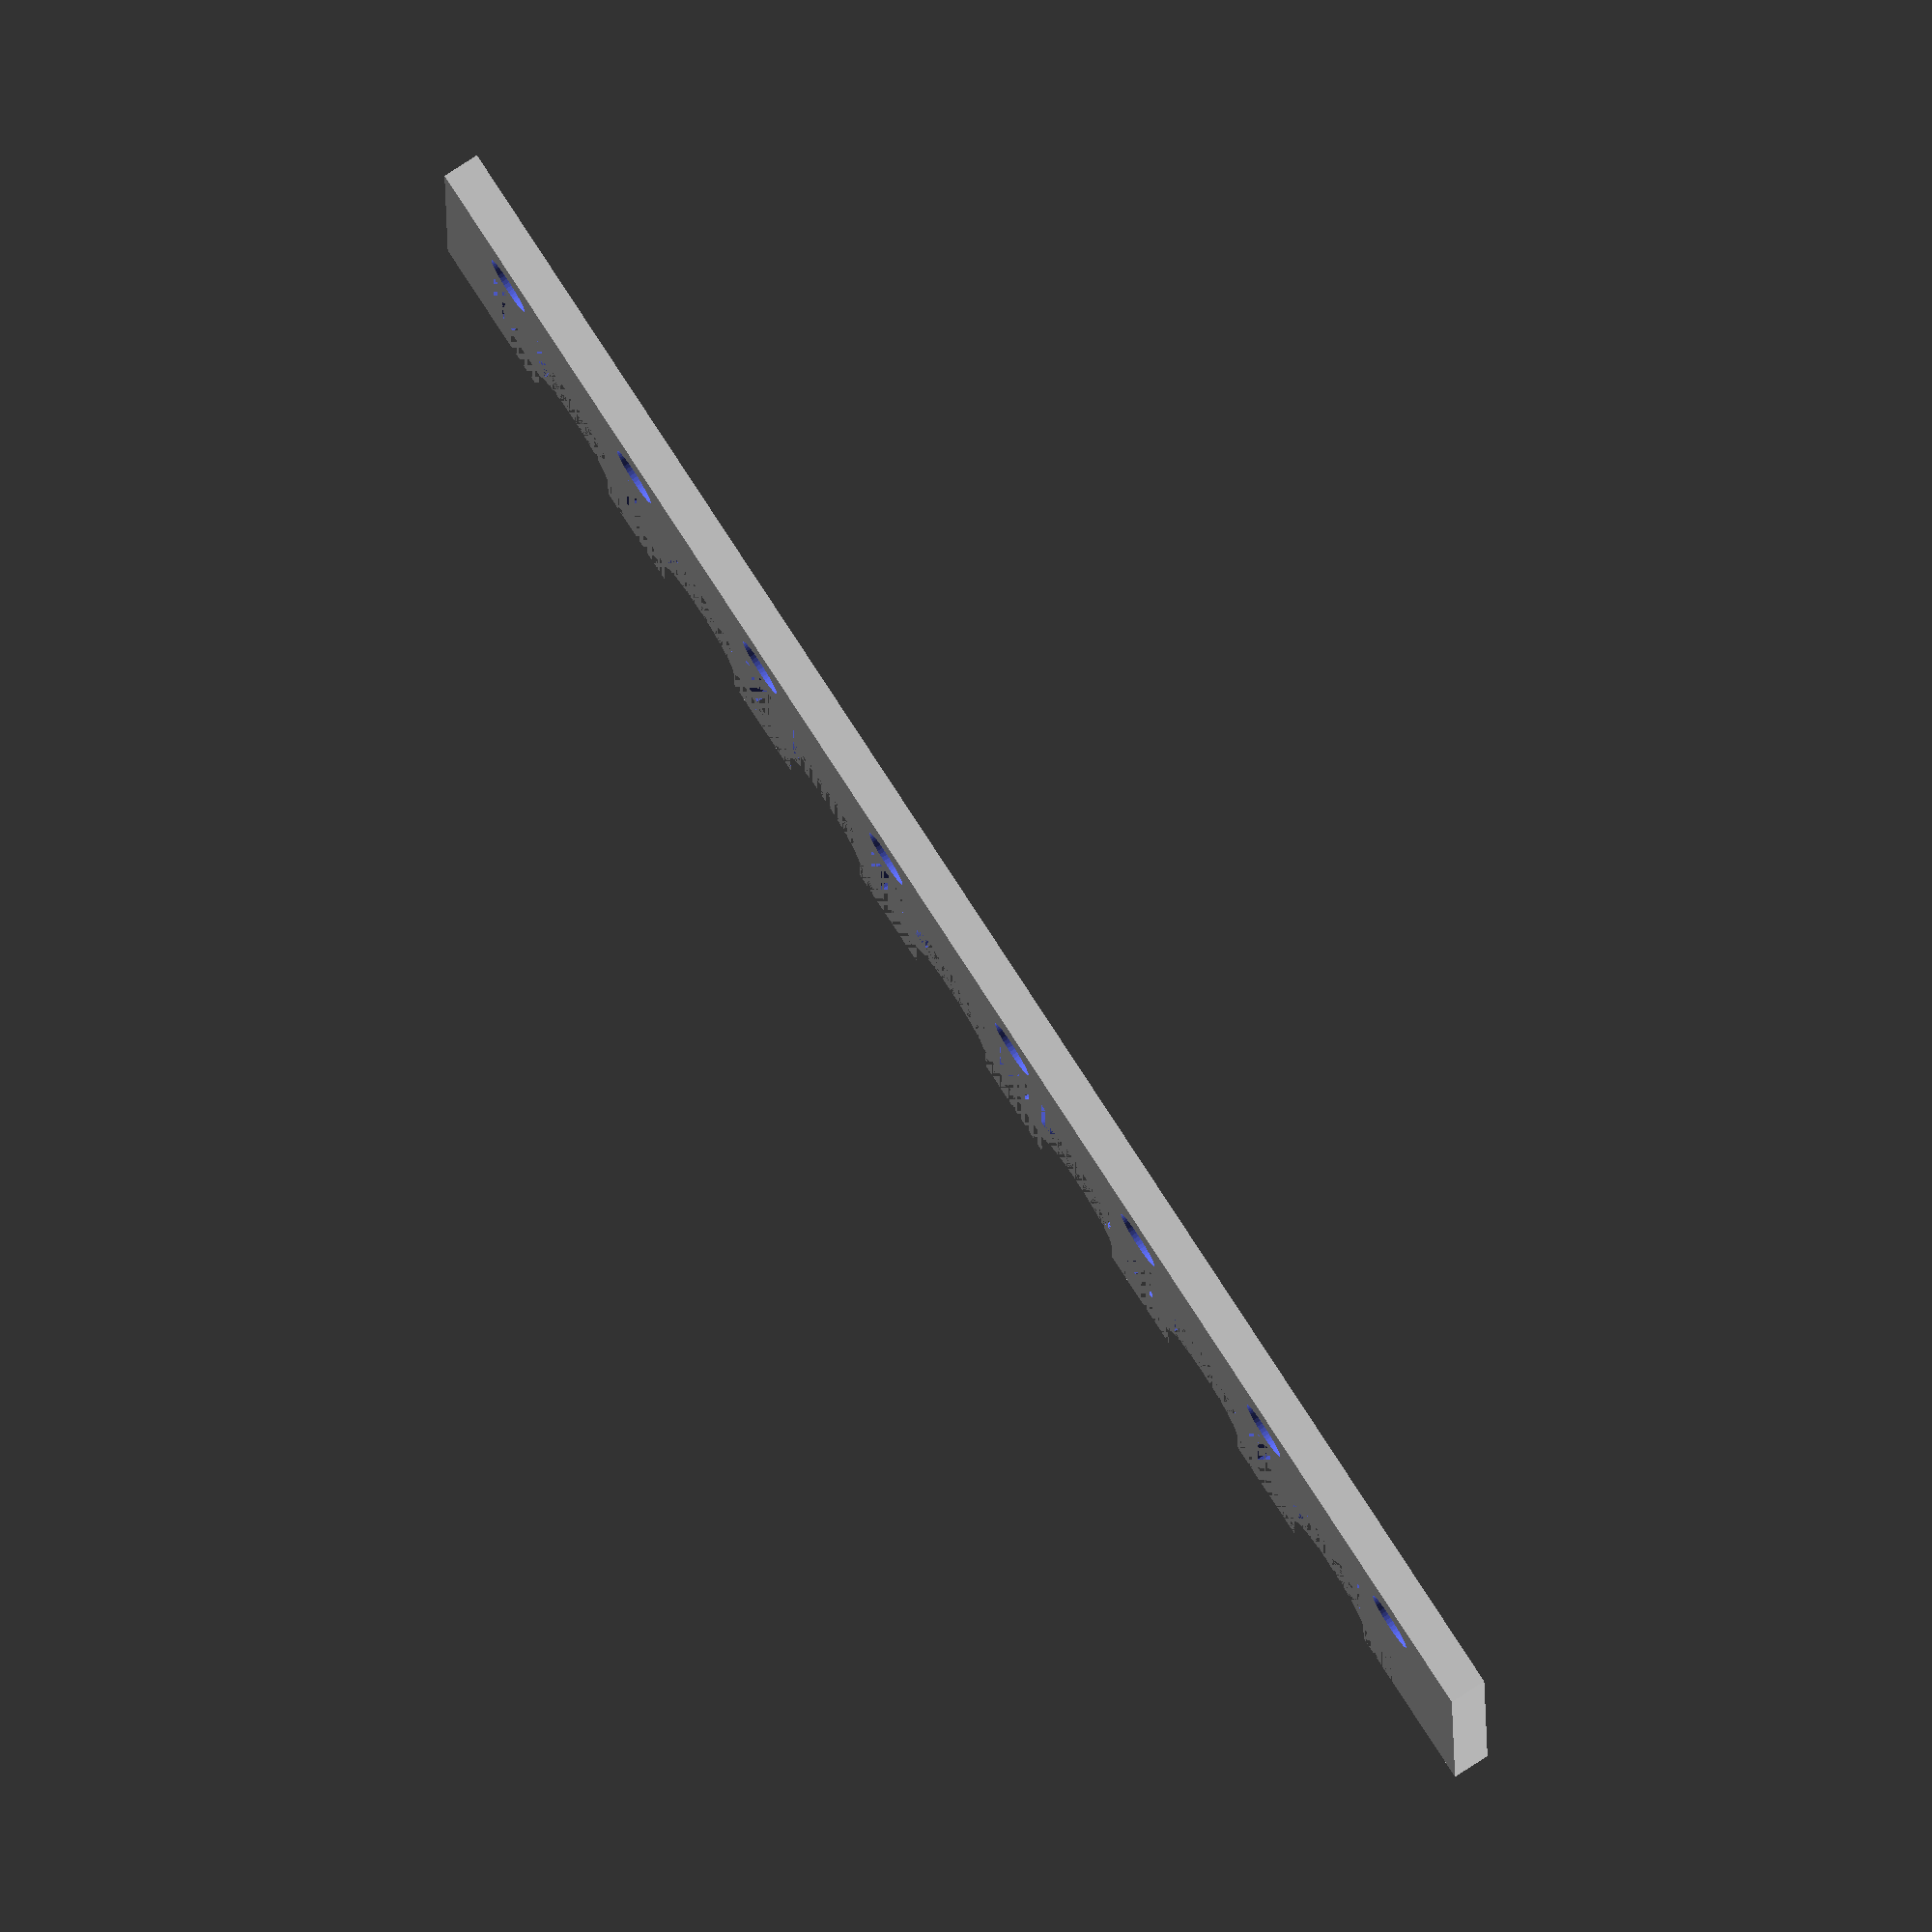
<openscad>
intersection()
{
    $fn = 48;

    // Radius of nozzle tip where to hold
    r = 3.6 / 2;
    or = 6.6 / 2;
    tr = 9.5 / 2;

    // center point
    q = 12;

    // Width of nozzle holder
    w = 20;
    // Border
    b = 6;
    // Distance between nozzles
    d = 12;
    h = 2;

    // gripper grip distance
    o = 0.6;
    // slot width to accomodate gripper movement
    m = o*2;
    // gripper width
    t = 1.2;
    nozzles = 7;
    // narrow opening slot
    g = 0.5;

    difference()
    {
        union()
        {
            cube([w, nozzles * d + 2 * b, h], false);
        }
        // Slot for nozzle slit
        for(i = [1:nozzles])
        {
            translate([q, b + d/2 + (i - 1) * d, 0]) cylinder(h + 2, or, or);
            translate([q+3.2+o*2, b + d/2 + (i - 1) * d, 0]) cylinder(h + 2, or, or);
            hull()
            {
                translate([q, b + d/2 + (i - 1) * d, 0]) cylinder(h + 2, or - o, or - o);
                translate([w + q, b + d/2 + (i - 1) * d, 0]) cylinder(h + 2, or - o, or - o);
            }
            hull()
            {
                translate([w, b + d/2 + (i - 1) * d, 0]) cylinder(h + 2, tr, tr);
                translate([w + q, b + d/2 + (i - 1) * d, 0]) cylinder(h + 2, tr, tr);
            }
            hull()
            {
                translate([w - 3, b + d/2 + (i - 1) * d, -1]) cylinder(h + 2, or, or);
                translate([w + q, b + d/2 + (i - 1) * d, -1]) cylinder(h + 2, or, or);
            }
            // Cut out for spring
            translate([q+4, b + (i - 1) * d, 0]) cube([20, d, 3], false);     // remove ends
            translate([q-2, b + d/2 + (i - 1) * d - d/2, 1.6]) cube([10, d, 3], false); // overcut

            translate([q-5, b + d/2 + (i - 1) * d - or , 0]) cube([5, g, 3], false); // slot
            translate([q-5, b + d/2 + (i - 1) * d + or - g , 0]) cube([5, g, 3], false);           // slot
            translate([q-5, b + (i - 1) * d  , 1.6]) cube([10, d/2-or, 3], false); // overcut on arm
            translate([q-5, b + (i - 1) * d + d/2 + or , 1.6]) cube([10, d/2-or, 3], false); // overcut on arm

        }
        if(1)
        {
            // Slot for nozzle slit
            for(i = [-1:nozzles+1])
            {
                hull()
                {
                    r = d/2-or-t;
                    translate([q-5+r, b + (i - 1) * d , 0]) cylinder(h+2, r,r, $fn=12);
                    translate([q+3-r, b + (i - 1) * d , 0]) cylinder(h+2, r,r, $fn=12);
                }
            }
            for(i = [0:nozzles])
            {
                translate([q-4, b + i * d -m/2, 0]) cube([20, m, 3], false);           // slot
            }
        }
        // Screw holes for holding all layers together
        for(i = [-1:nozzles + 1])
        {
            translate([w - 16, b + d + (i - 1) * d, -1]) cylinder(h + 2, 1.6, 1.6);
        }
        // Holes for M4 mounting screws at both sides
        if(b>8)
        {
            translate([w / 2, b / 2, -1]) cylinder(h + 2, 2.2, 2.2);
            translate([w / 2, nozzles * d + 2 * b - b / 2, -1]) cylinder(h + 2, 2.2, 2.2);
        }
    }
}

</openscad>
<views>
elev=280.4 azim=90.9 roll=237.1 proj=o view=wireframe
</views>
